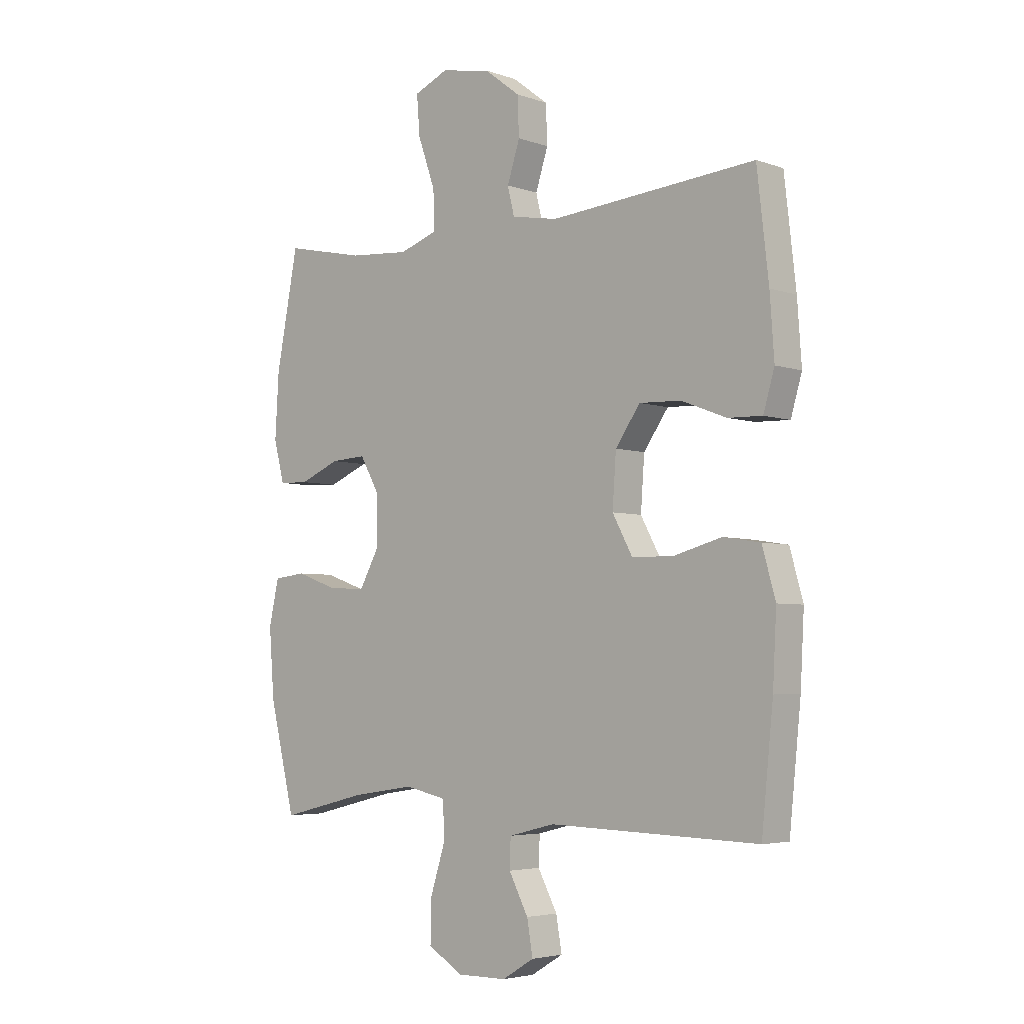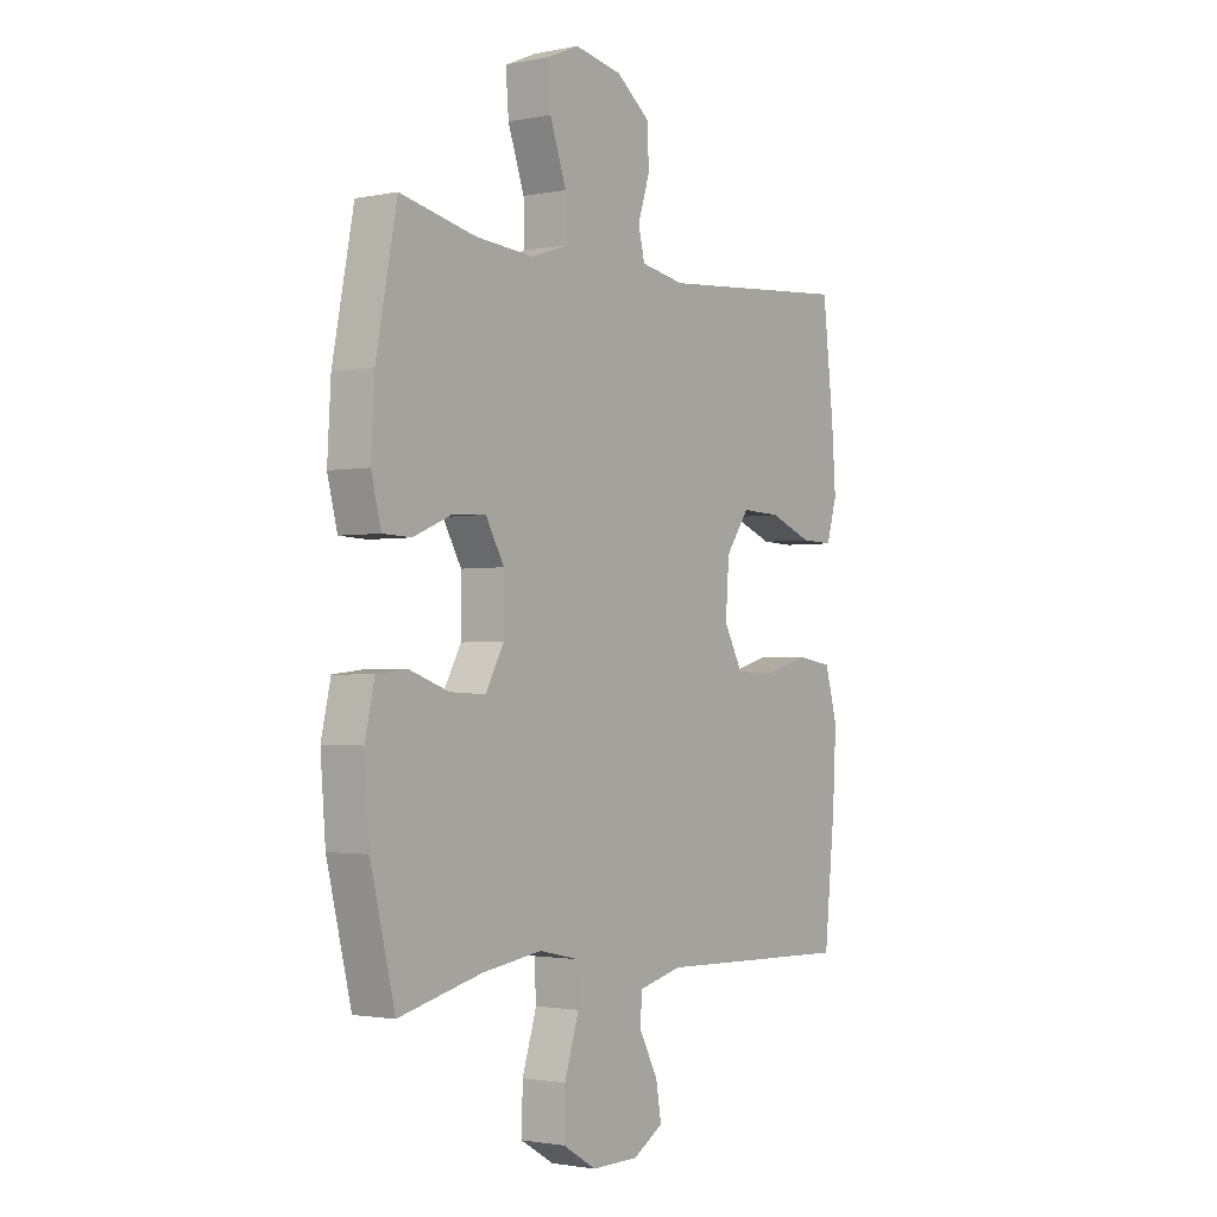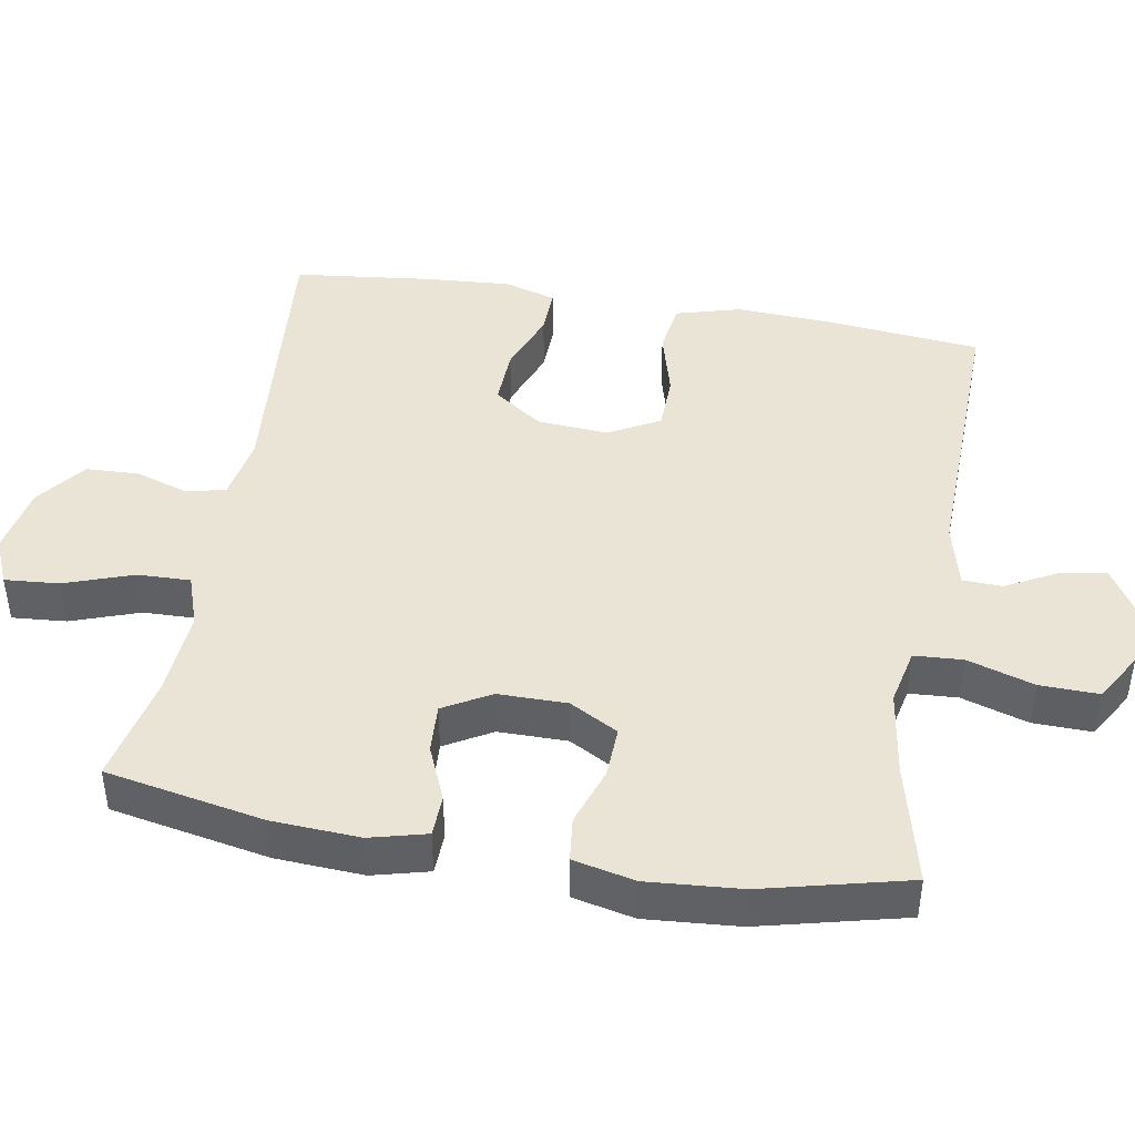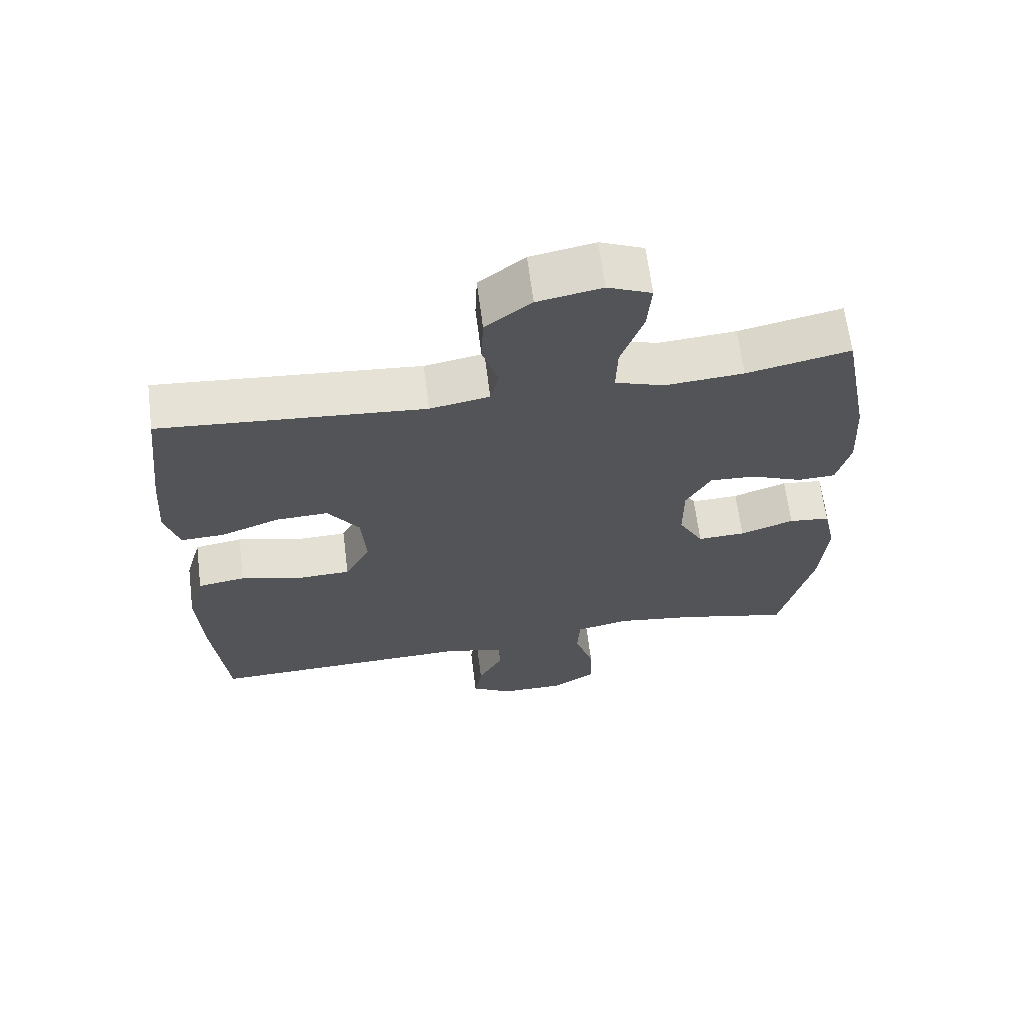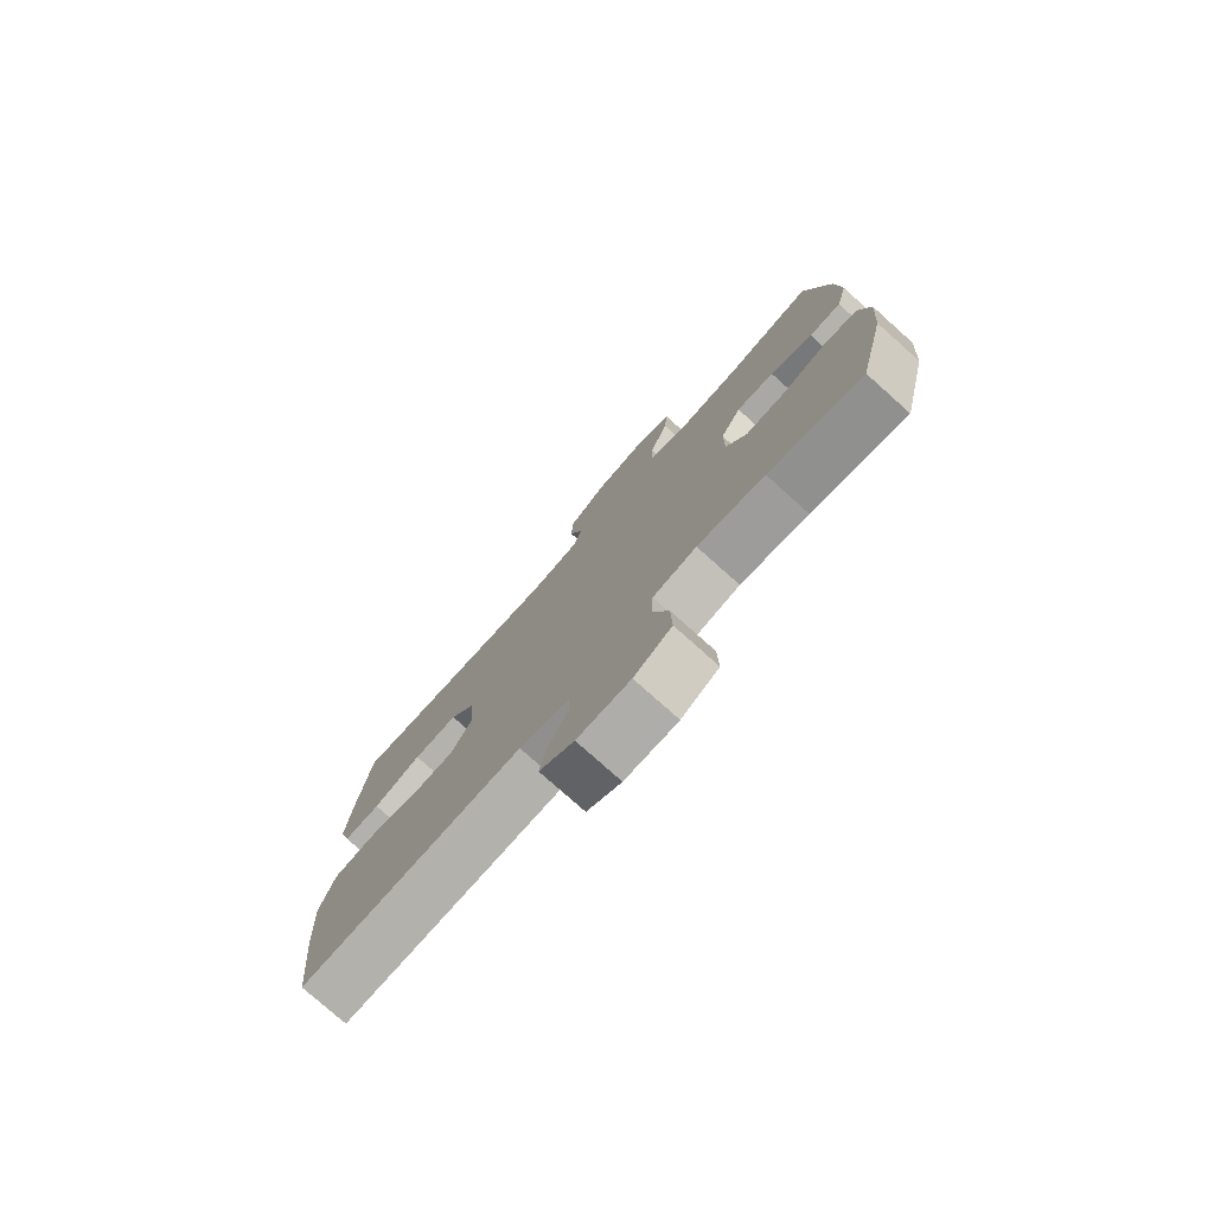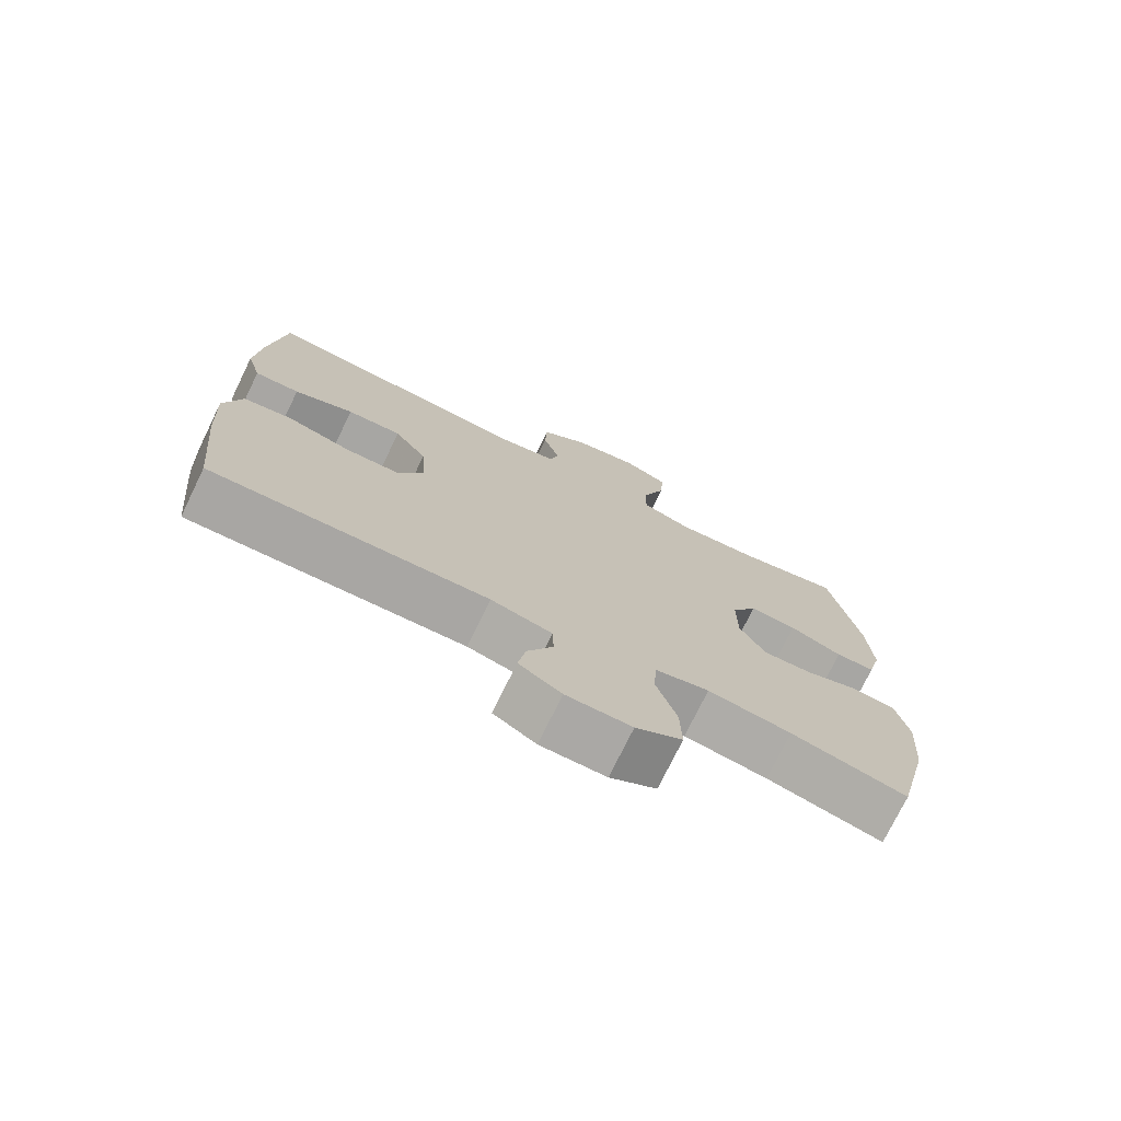
<metadata>
{"format":"obj","ext":"obj","renderer":"f3d","projection":"perspective","resolution":1024,"background":"white","views":[{"elev":-4.3,"azim":-138.1,"up":"+Z"},{"elev":-1.9,"azim":125.8,"up":"+Z"},{"elev":43.9,"azim":99.8,"up":"+Y"},{"elev":65.2,"azim":-7.2,"up":"+Z"},{"elev":-77.7,"azim":48.2,"up":"+Z"},{"elev":-74.9,"azim":-26.0,"up":"+Z"}]}
</metadata>
<code>
v -0.5 0.07 -0.5
v -0.522 0.07 -0.285
v -0.529 0.07 -0.154
v -0.504 0.07 -0.065
v -0.433 0.07 -0.054
v -0.341 0.07 -0.079
v -0.263 0.07 -0.077
v -0.225 0.07 -0.007
v -0.232 0.07 0.091
v -0.279 0.07 0.158
v -0.358 0.07 0.155
v -0.444 0.07 0.122
v -0.509 0.07 0.12
v -0.53 0.07 0.192
v -0.522 0.07 0.306
v -0.5 0.07 0.5
v -0.109 0.07 0.467
v -0.021 0.07 0.483
v -0.008 0.07 0.536
v -0.032 0.07 0.61
v -0.029 0.07 0.683
v 0.039 0.07 0.735
v 0.134 0.07 0.753
v 0.199 0.07 0.725
v 0.193 0.07 0.65
v 0.16 0.07 0.556
v 0.158 0.07 0.483
v 0.231 0.07 0.458
v 0.347 0.07 0.467
v 0.5 0.07 0.5
v 0.542 0.07 0.282
v 0.549 0.07 0.161
v 0.529 0.07 0.083
v 0.472 0.07 0.081
v 0.396 0.07 0.113
v 0.328 0.07 0.117
v 0.291 0.07 0.052
v 0.291 0.07 -0.043
v 0.328 0.07 -0.11
v 0.399 0.07 -0.107
v 0.479 0.07 -0.079
v 0.54 0.07 -0.086
v 0.559 0.07 -0.171
v 0.549 0.07 -0.3
v 0.5 0.07 -0.5
v 0.333 0.07 -0.459
v 0.213 0.07 -0.441
v 0.135 0.07 -0.458
v 0.131 0.07 -0.525
v 0.16 0.07 -0.617
v 0.162 0.07 -0.698
v 0.095 0.07 -0.738
v 0.001 0.07 -0.737
v -0.06 0.07 -0.7
v -0.049 0.07 -0.636
v -0.012 0.07 -0.566
v -0.014 0.07 -0.511
v -0.102 0.07 -0.489
v -0.5 0 -0.5
v -0.522 0 -0.285
v -0.529 0 -0.154
v -0.504 0 -0.065
v -0.433 0 -0.054
v -0.341 0 -0.079
v -0.263 0 -0.077
v -0.225 0 -0.007
v -0.232 0 0.091
v -0.279 0 0.158
v -0.358 0 0.155
v -0.444 0 0.122
v -0.509 0 0.12
v -0.53 0 0.192
v -0.522 0 0.306
v -0.5 0 0.5
v -0.109 0 0.467
v -0.021 0 0.483
v -0.008 0 0.536
v -0.032 0 0.61
v -0.029 0 0.683
v 0.039 0 0.735
v 0.134 0 0.753
v 0.199 0 0.725
v 0.193 0 0.65
v 0.16 0 0.556
v 0.158 0 0.483
v 0.231 0 0.458
v 0.347 0 0.467
v 0.5 0 0.5
v 0.542 0 0.282
v 0.549 0 0.161
v 0.529 0 0.083
v 0.472 0 0.081
v 0.396 0 0.113
v 0.328 0 0.117
v 0.291 0 0.052
v 0.291 0 -0.043
v 0.328 0 -0.11
v 0.399 0 -0.107
v 0.479 0 -0.079
v 0.54 0 -0.086
v 0.559 0 -0.171
v 0.549 0 -0.3
v 0.5 0 -0.5
v 0.333 0 -0.459
v 0.213 0 -0.441
v 0.135 0 -0.458
v 0.131 0 -0.525
v 0.16 0 -0.617
v 0.162 0 -0.698
v 0.095 0 -0.738
v 0.001 0 -0.737
v -0.06 0 -0.7
v -0.049 0 -0.636
v -0.012 0 -0.566
v -0.014 0 -0.511
v -0.102 0 -0.489
f 54 55 56
f 53 54 56
f 52 53 56
f 51 52 56
f 50 51 56
f 49 50 56
f 48 49 56 57
f 44 45 46
f 43 44 46
f 42 43 46
f 41 42 46
f 40 41 46
f 39 40 46 47
f 38 39 47 48
f 33 34 35
f 32 33 35
f 31 32 35
f 30 31 35
f 29 30 35
f 28 29 35 36
f 27 28 36 37
f 24 25 26
f 23 24 26
f 22 23 26
f 21 22 26
f 20 21 26
f 19 20 26
f 18 19 26 27
f 48 57 58
f 38 48 58
f 37 38 58
f 27 37 58
f 18 27 58
f 17 18 58
f 15 16 17
f 14 15 17
f 13 14 17
f 12 13 17
f 11 12 17
f 4 5 6
f 3 4 6
f 2 3 6
f 1 2 6
f 58 1 6
f 58 6 7
f 10 11 17
f 9 10 17
f 8 9 17 58
f 7 8 58
f 114 113 112
f 114 112 111
f 114 111 110
f 114 110 109
f 114 109 108
f 114 108 107
f 115 114 107 106
f 104 103 102
f 104 102 101
f 104 101 100
f 104 100 99
f 104 99 98
f 105 104 98 97
f 106 105 97 96
f 93 92 91
f 93 91 90
f 93 90 89
f 93 89 88
f 93 88 87
f 94 93 87 86
f 95 94 86 85
f 84 83 82
f 84 82 81
f 84 81 80
f 84 80 79
f 84 79 78
f 84 78 77
f 85 84 77 76
f 116 115 106
f 116 106 96
f 116 96 95
f 116 95 85
f 116 85 76
f 116 76 75
f 75 74 73
f 75 73 72
f 75 72 71
f 75 71 70
f 75 70 69
f 64 63 62
f 64 62 61
f 64 61 60
f 64 60 59
f 64 59 116
f 65 64 116
f 75 69 68
f 75 68 67
f 116 75 67 66
f 116 66 65
f 1 59 60 2
f 2 60 61 3
f 3 61 62 4
f 4 62 63 5
f 5 63 64 6
f 6 64 65 7
f 7 65 66 8
f 8 66 67 9
f 9 67 68 10
f 10 68 69 11
f 11 69 70 12
f 12 70 71 13
f 13 71 72 14
f 14 72 73 15
f 15 73 74 16
f 16 74 75 17
f 17 75 76 18
f 18 76 77 19
f 19 77 78 20
f 20 78 79 21
f 21 79 80 22
f 22 80 81 23
f 23 81 82 24
f 24 82 83 25
f 25 83 84 26
f 26 84 85 27
f 27 85 86 28
f 28 86 87 29
f 29 87 88 30
f 30 88 89 31
f 31 89 90 32
f 32 90 91 33
f 33 91 92 34
f 34 92 93 35
f 35 93 94 36
f 36 94 95 37
f 37 95 96 38
f 38 96 97 39
f 39 97 98 40
f 40 98 99 41
f 41 99 100 42
f 42 100 101 43
f 43 101 102 44
f 44 102 103 45
f 45 103 104 46
f 46 104 105 47
f 47 105 106 48
f 48 106 107 49
f 49 107 108 50
f 50 108 109 51
f 51 109 110 52
f 52 110 111 53
f 53 111 112 54
f 54 112 113 55
f 55 113 114 56
f 56 114 115 57
f 57 115 116 58
f 58 116 59 1

</code>
